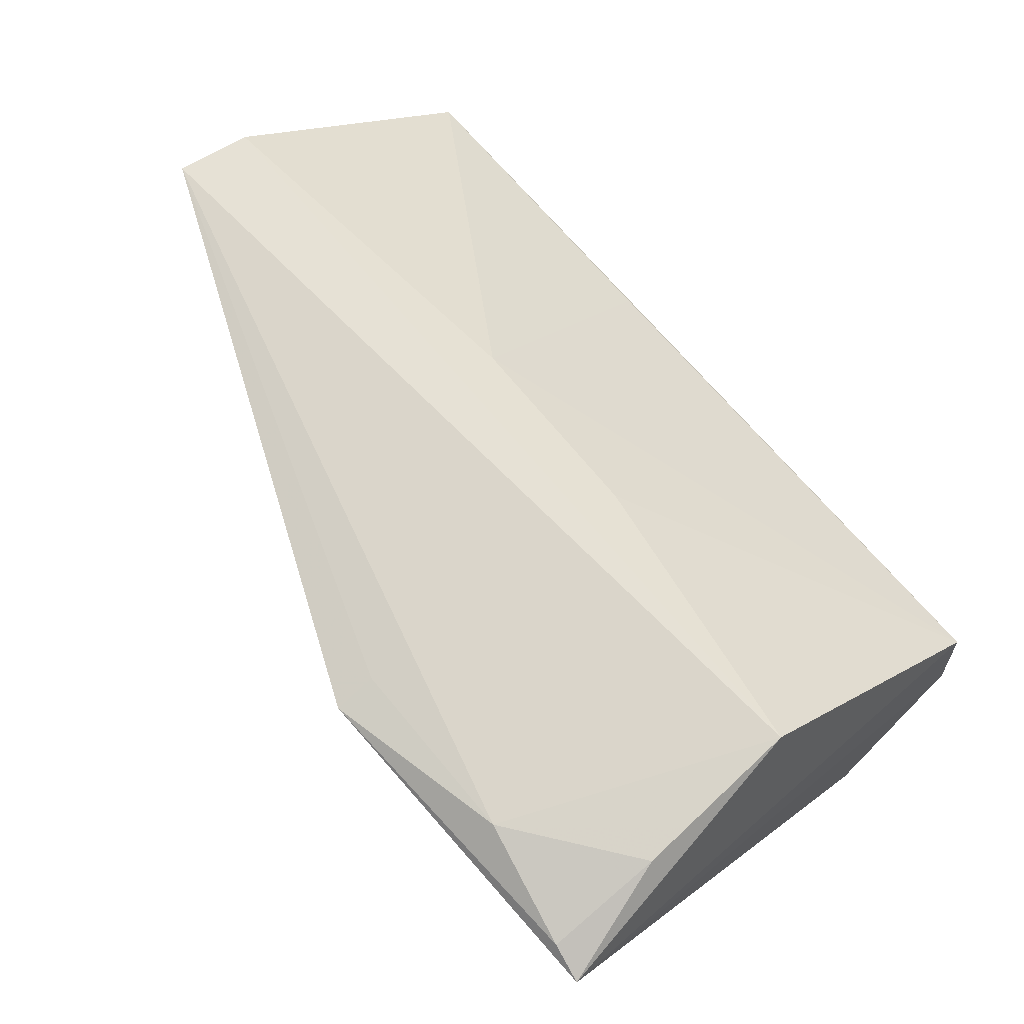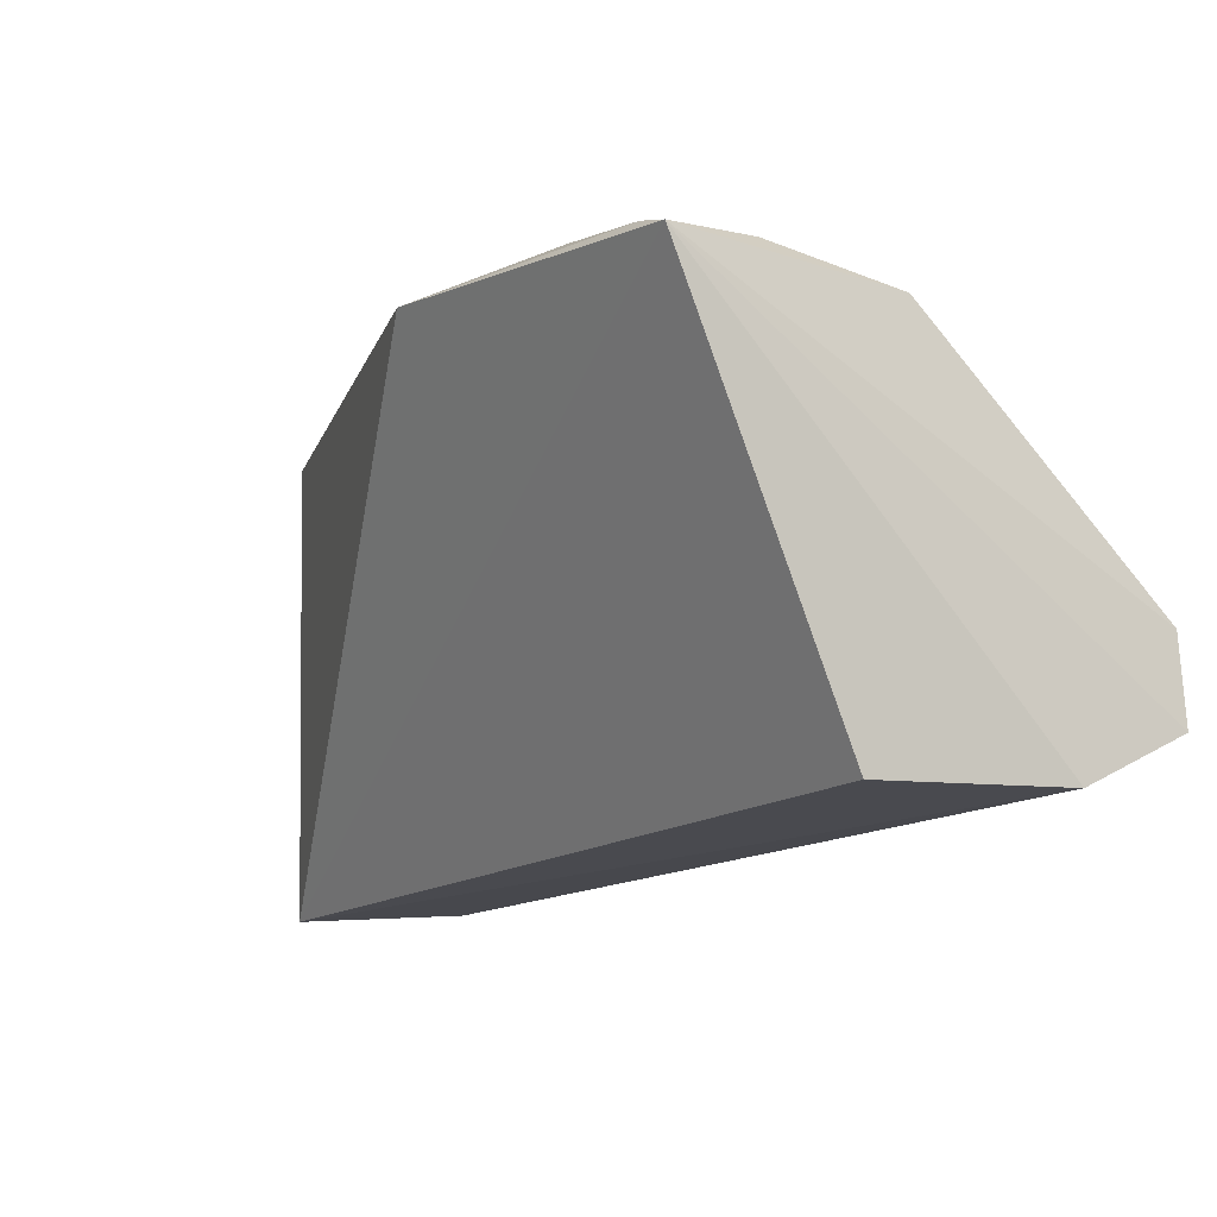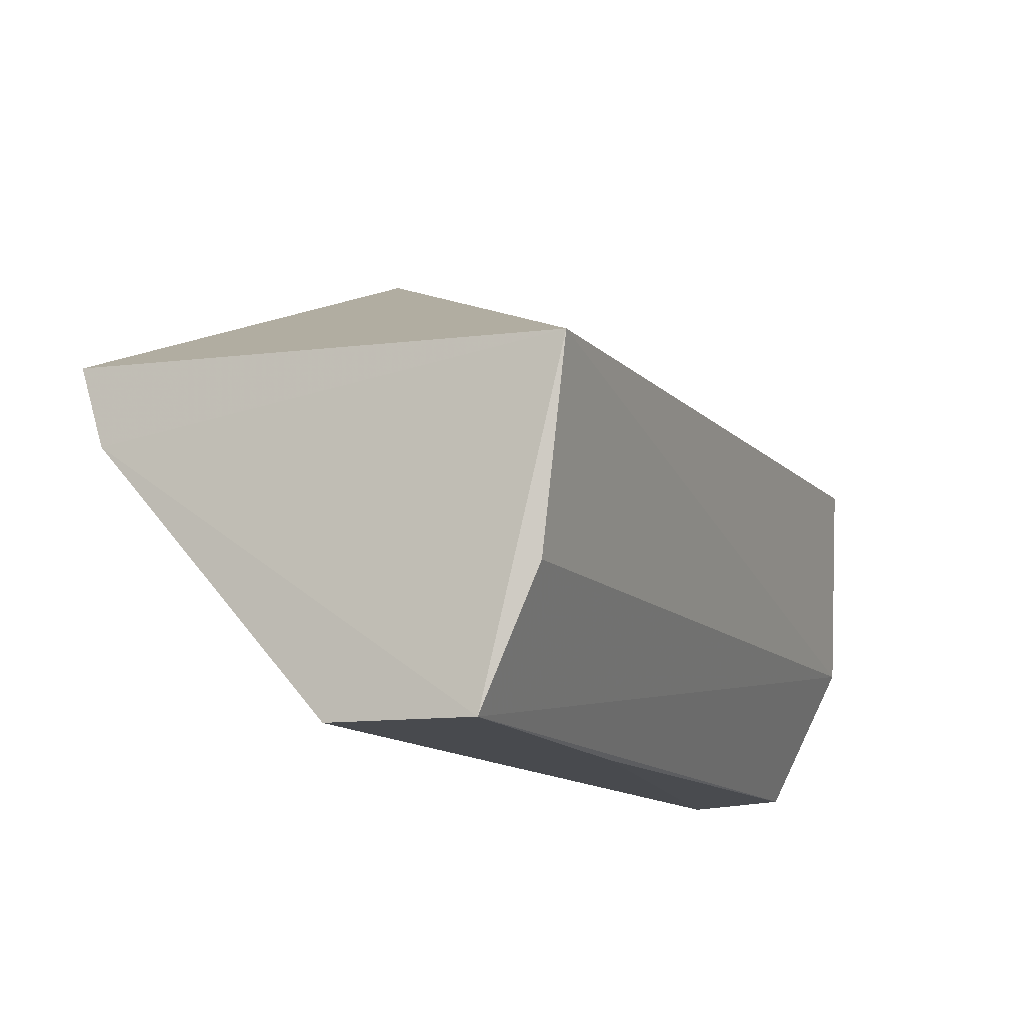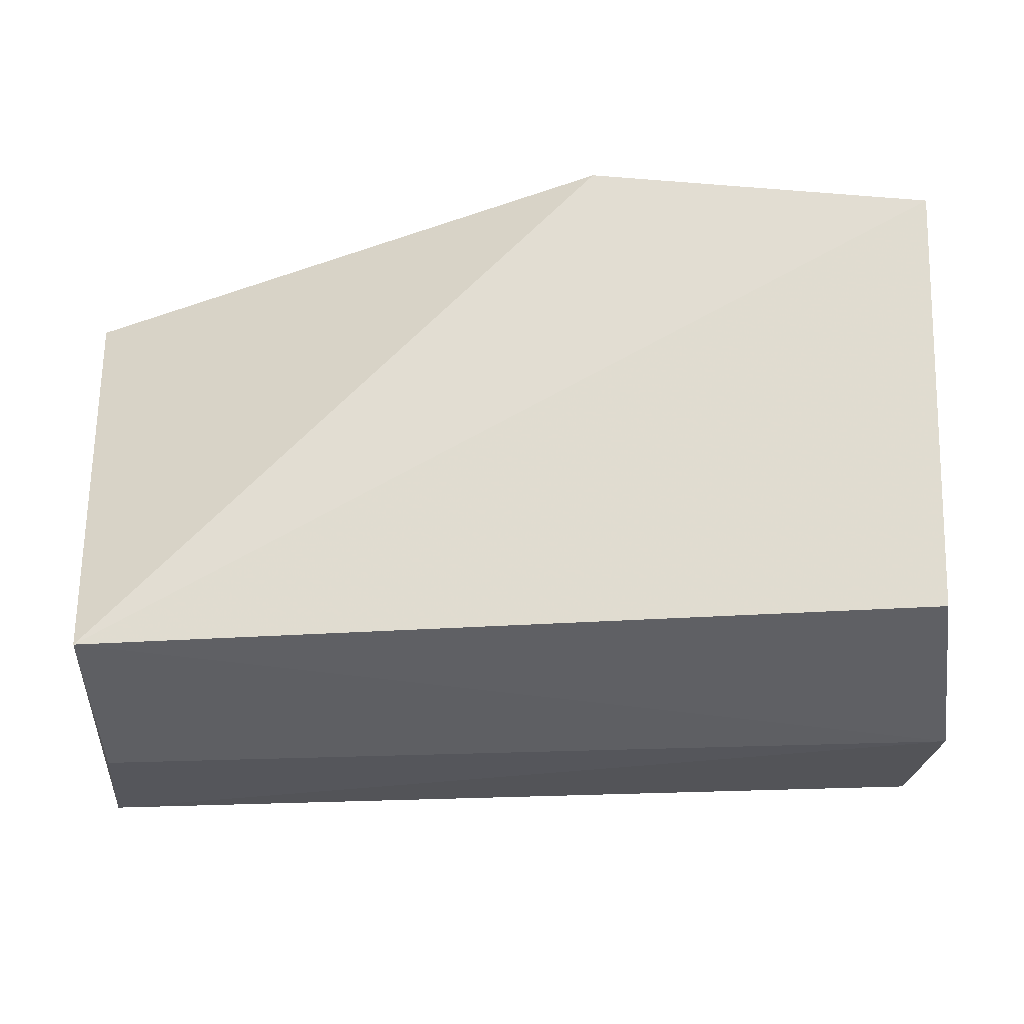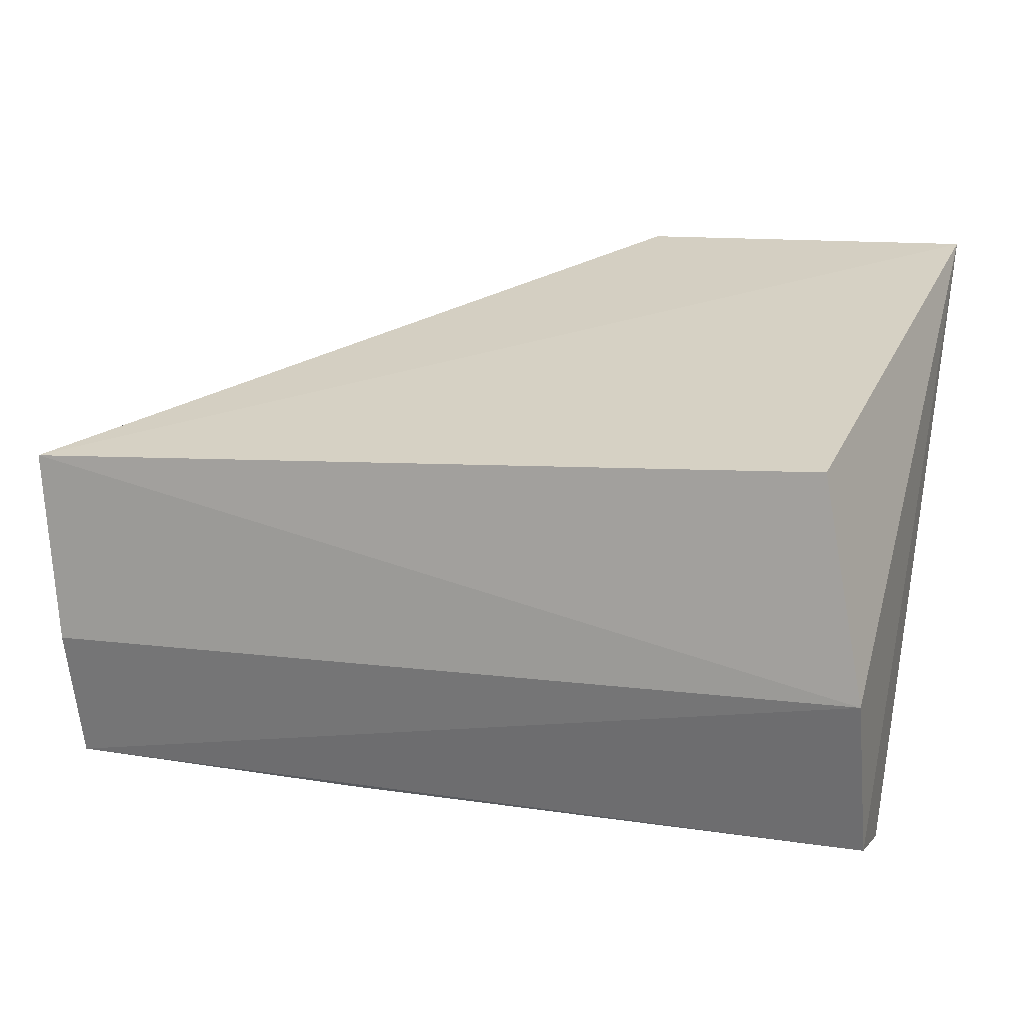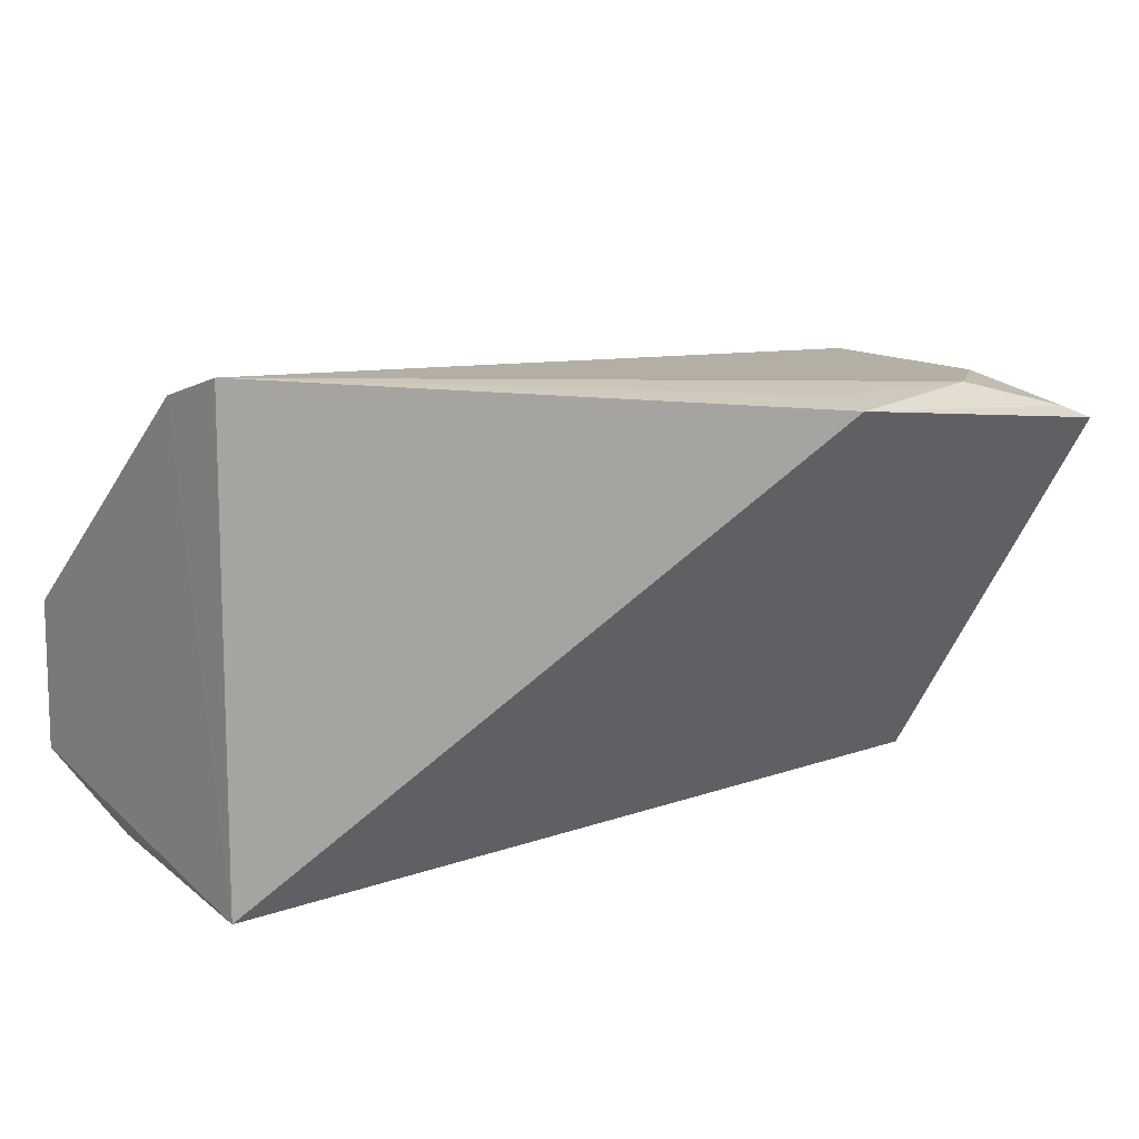
<metadata>
{"format":"obj","ext":"obj","renderer":"f3d","projection":"perspective","resolution":1024,"background":"white","views":[{"elev":71.4,"azim":-129.4,"up":"+Z"},{"elev":-16.9,"azim":-127.2,"up":"+Z"},{"elev":-10.8,"azim":113.5,"up":"+Y"},{"elev":40.9,"azim":176.3,"up":"+Y"},{"elev":5.0,"azim":-156.8,"up":"+Y"},{"elev":13.9,"azim":140.5,"up":"+Z"}]}
</metadata>
<code>
v 0.04809 -0.1089 0.01818
v 0.04794 -0.1207 0.009269
v 0.04791 -0.1094 0.00142
v 0.01878 -0.1092 0.001195
v 0.01937 -0.1122 0.01596
v 0.0182 -0.1217 0.004203
v 0.02953 -0.1013 0.01617
v 0.04799 -0.1207 0.004191
v 0.03607 -0.1134 0.01621
v 0.01776 -0.1165 0.001777
v 0.01858 -0.1219 0.007477
v 0.01763 -0.1019 0.01456
v 0.02318 -0.1029 0.01626
v 0.04813 -0.1116 0.01732
v 0.04767 -0.1162 0.002313
v 0.02945 -0.1135 0.01589
v 0.03702 -0.121 0.008764
v 0.03677 -0.1212 0.004383
v 0.02957 -0.1028 0.01648
v 0.01899 -0.1062 0.01583
v 0.01896 -0.1021 0.01509
f 7 1 3
f 10 4 3
f 10 8 6
f 12 7 3
f 12 3 4
f 12 4 10
f 12 11 5
f 12 10 6
f 12 6 11
f 13 5 1
f 14 2 8
f 14 9 2
f 14 1 5
f 14 5 9
f 14 8 3
f 14 3 1
f 15 10 3
f 15 3 8
f 15 8 10
f 16 11 9
f 16 9 5
f 16 5 11
f 17 11 2
f 17 2 9
f 17 9 11
f 18 8 2
f 18 2 11
f 18 11 6
f 18 6 8
f 19 13 1
f 19 1 7
f 19 7 13
f 20 12 5
f 20 5 13
f 21 13 7
f 21 7 12
f 21 20 13
f 21 12 20

</code>
